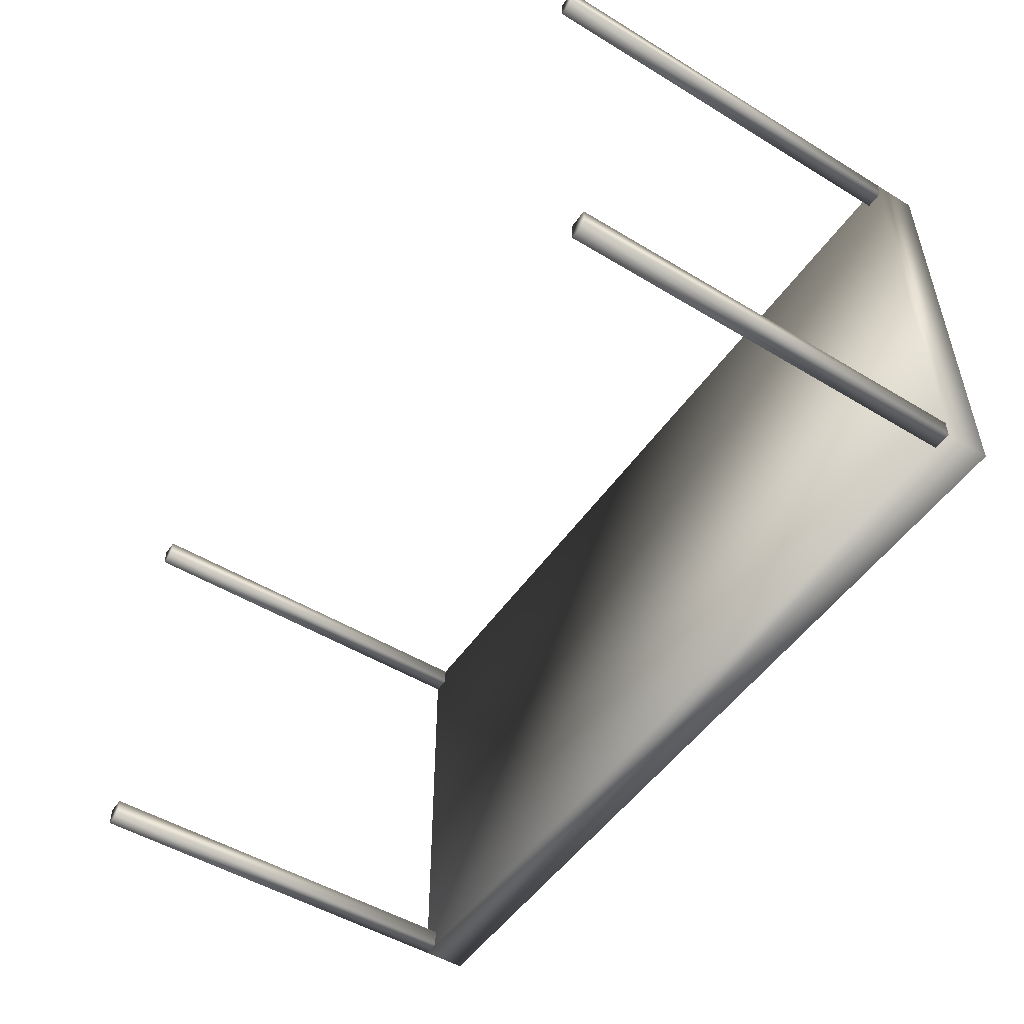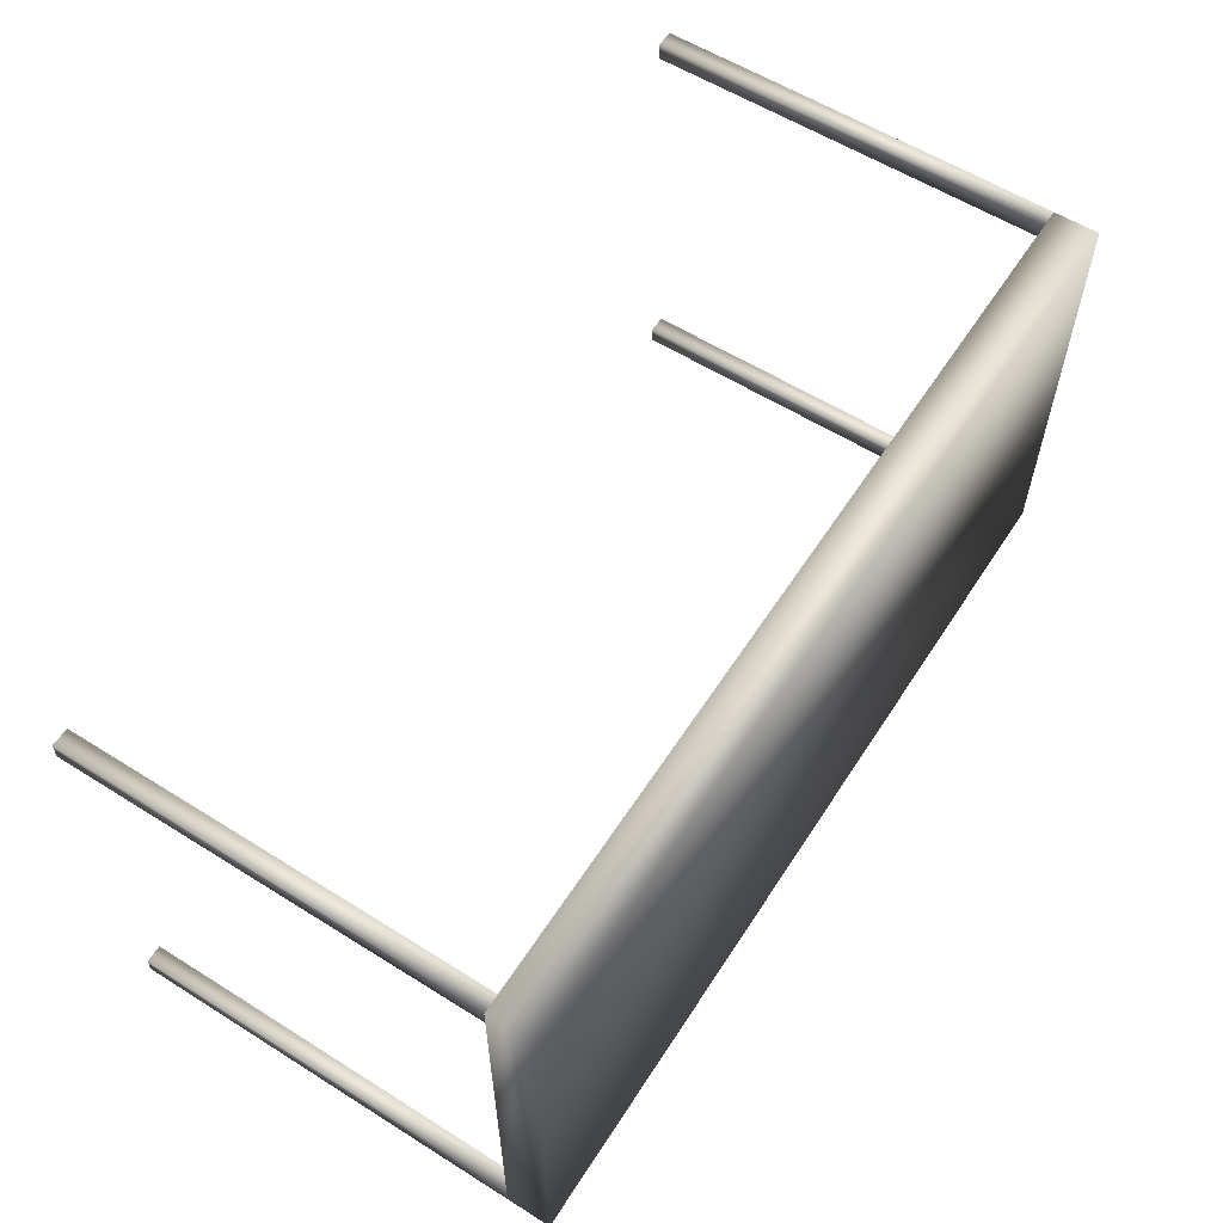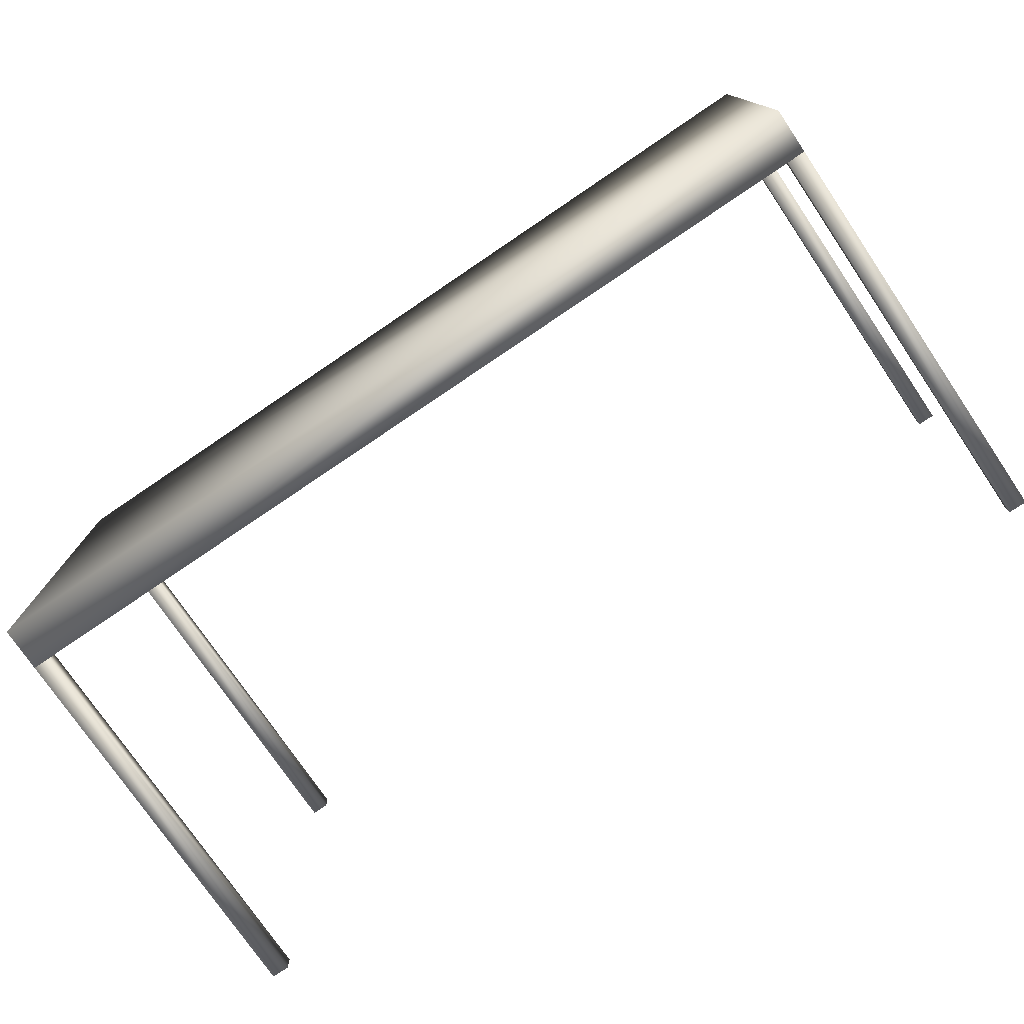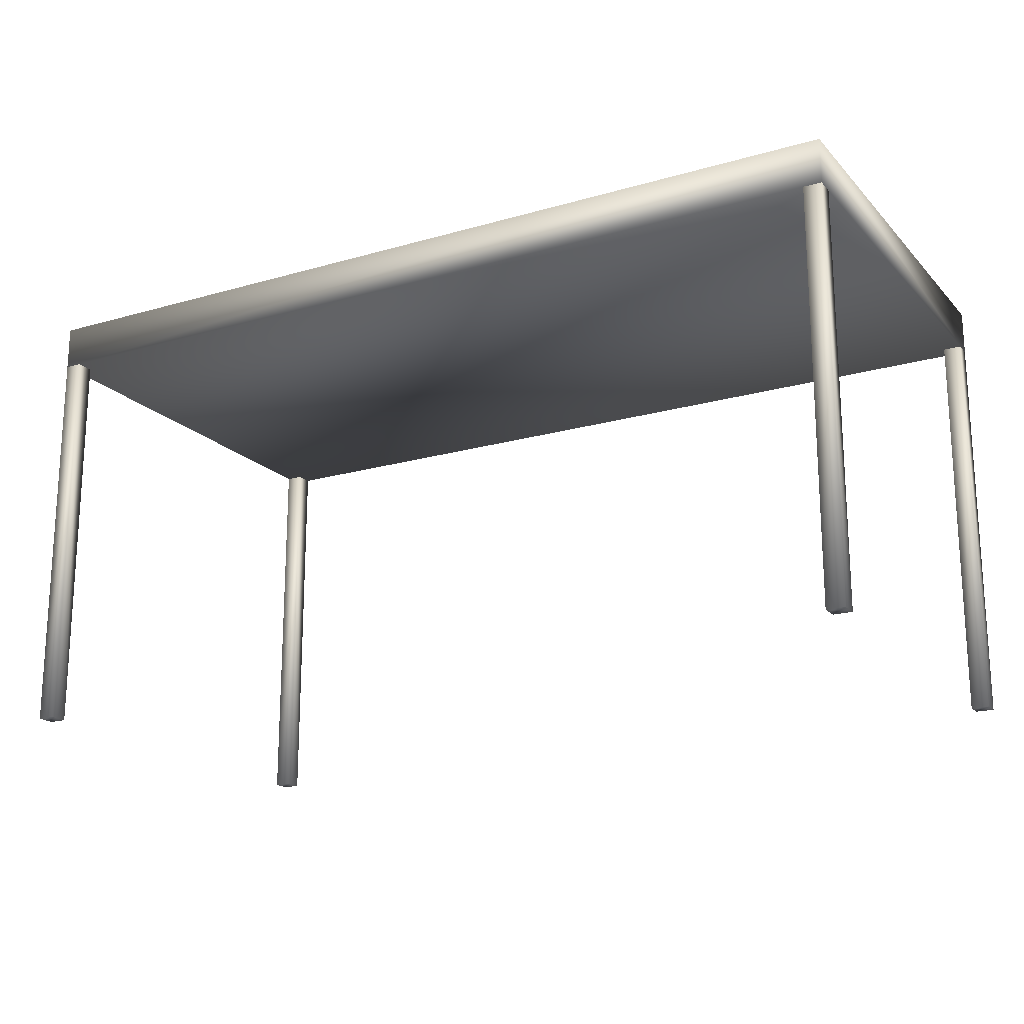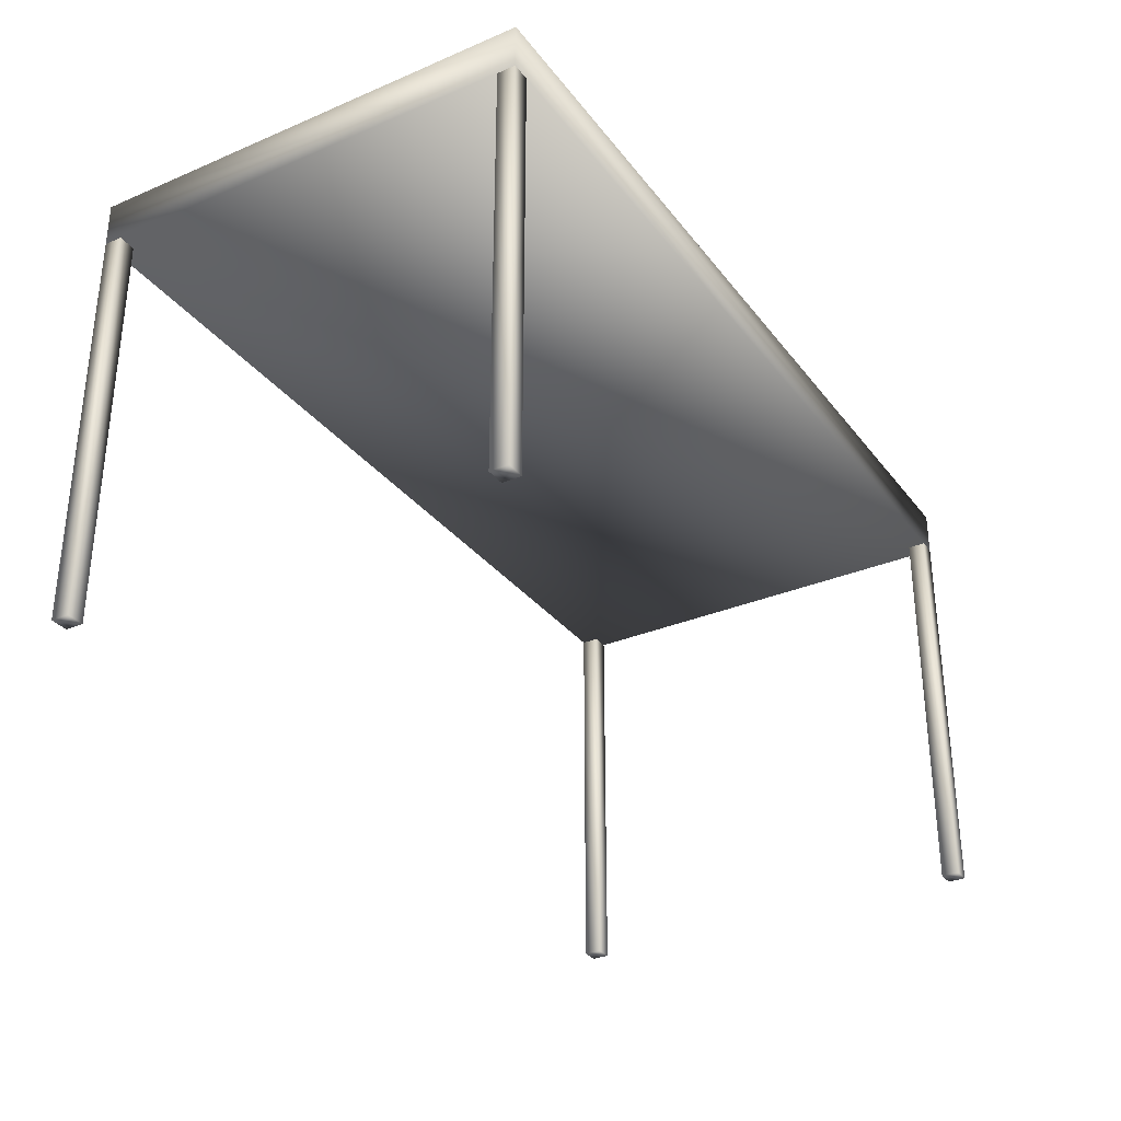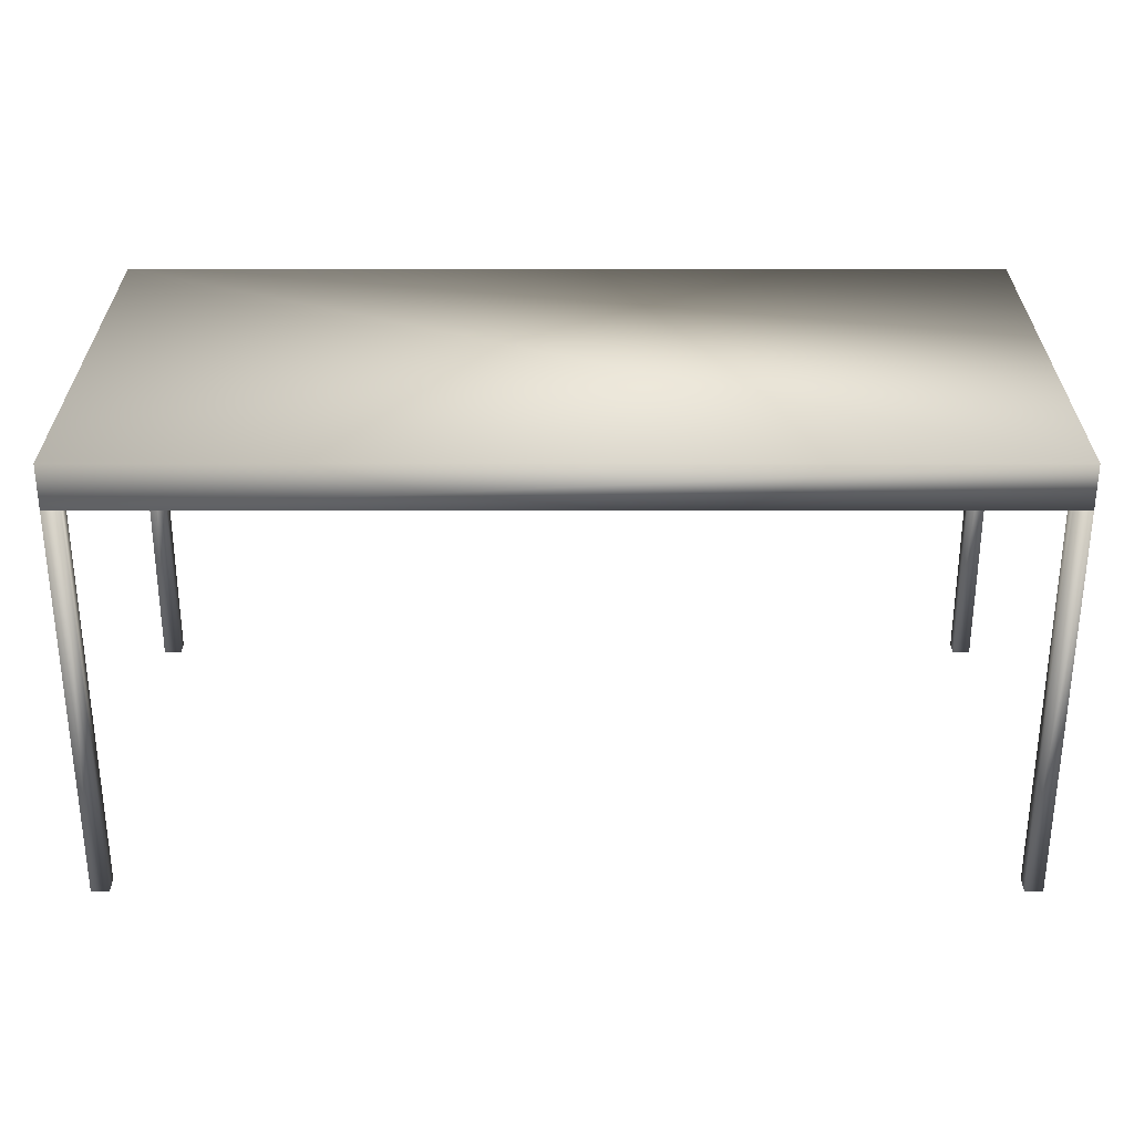
<metadata>
{"format":"obj","ext":"obj","renderer":"f3d","projection":"perspective","resolution":1024,"background":"white","views":[{"elev":-50.6,"azim":56.5,"up":"+Z"},{"elev":59.0,"azim":122.8,"up":"+Z"},{"elev":-76.0,"azim":-145.9,"up":"+Z"},{"elev":-18.6,"azim":-151.0,"up":"+Y"},{"elev":-31.6,"azim":-59.1,"up":"+Y"},{"elev":29.1,"azim":-180.0,"up":"+Y"}]}
</metadata>
<code>
v 0.025 0.4525 0.025
v 0.975 0.4525 0.025
v 0.975 0.5 0.025
v 0.025 0.5 0.025
v 0.025 0.4525 0.5
v 0.975 0.4525 0.5
v 0.975 0.5 0.5
v 0.025 0.5 0.5
v 0.025 0.025 0.481
v 0.044 0.025 0.481
v 0.044 0.4525 0.481
v 0.025 0.4525 0.481
v 0.025 0.025 0.5
v 0.044 0.025 0.5
v 0.044 0.4525 0.5
v 0.025 0.025 0.025
v 0.044 0.025 0.025
v 0.044 0.4525 0.025
v 0.025 0.025 0.044
v 0.044 0.025 0.044
v 0.044 0.4525 0.044
v 0.025 0.4525 0.044
v 0.956 0.025 0.481
v 0.975 0.025 0.481
v 0.975 0.4525 0.481
v 0.956 0.4525 0.481
v 0.956 0.025 0.5
v 0.975 0.025 0.5
v 0.956 0.4525 0.5
v 0.956 0.025 0.025
v 0.975 0.025 0.025
v 0.956 0.4525 0.025
v 0.956 0.025 0.044
v 0.975 0.025 0.044
v 0.975 0.4525 0.044
v 0.956 0.4525 0.044
v 0.025 0.4525 0.025
v 0.975 0.4525 0.025
v 0.975 0.4525 0.5
v 0.025 0.4525 0.5
f 37 4 38
f 38 4 3
f 37 39 40
f 37 38 39
f 37 40 4
f 4 40 8
f 4 8 7
f 4 7 3
f 38 7 39
f 38 3 7
f 39 8 40
f 39 7 8
f 9 12 10
f 10 12 11
f 9 14 13
f 9 10 14
f 9 13 12
f 12 13 5
f 12 5 15
f 12 15 11
f 10 15 14
f 10 11 15
f 14 5 13
f 14 15 5
f 16 1 17
f 17 1 18
f 16 20 19
f 16 17 20
f 16 19 1
f 1 19 22
f 1 22 21
f 1 21 18
f 17 21 20
f 17 18 21
f 20 22 19
f 20 21 22
f 23 26 24
f 24 26 25
f 23 28 27
f 23 24 28
f 23 27 26
f 26 27 29
f 26 29 6
f 26 6 25
f 24 6 28
f 24 25 6
f 28 29 27
f 28 6 29
f 30 32 31
f 31 32 2
f 30 34 33
f 30 31 34
f 30 33 32
f 32 33 36
f 32 36 35
f 32 35 2
f 31 35 34
f 31 2 35
f 34 36 33
f 34 35 36

</code>
